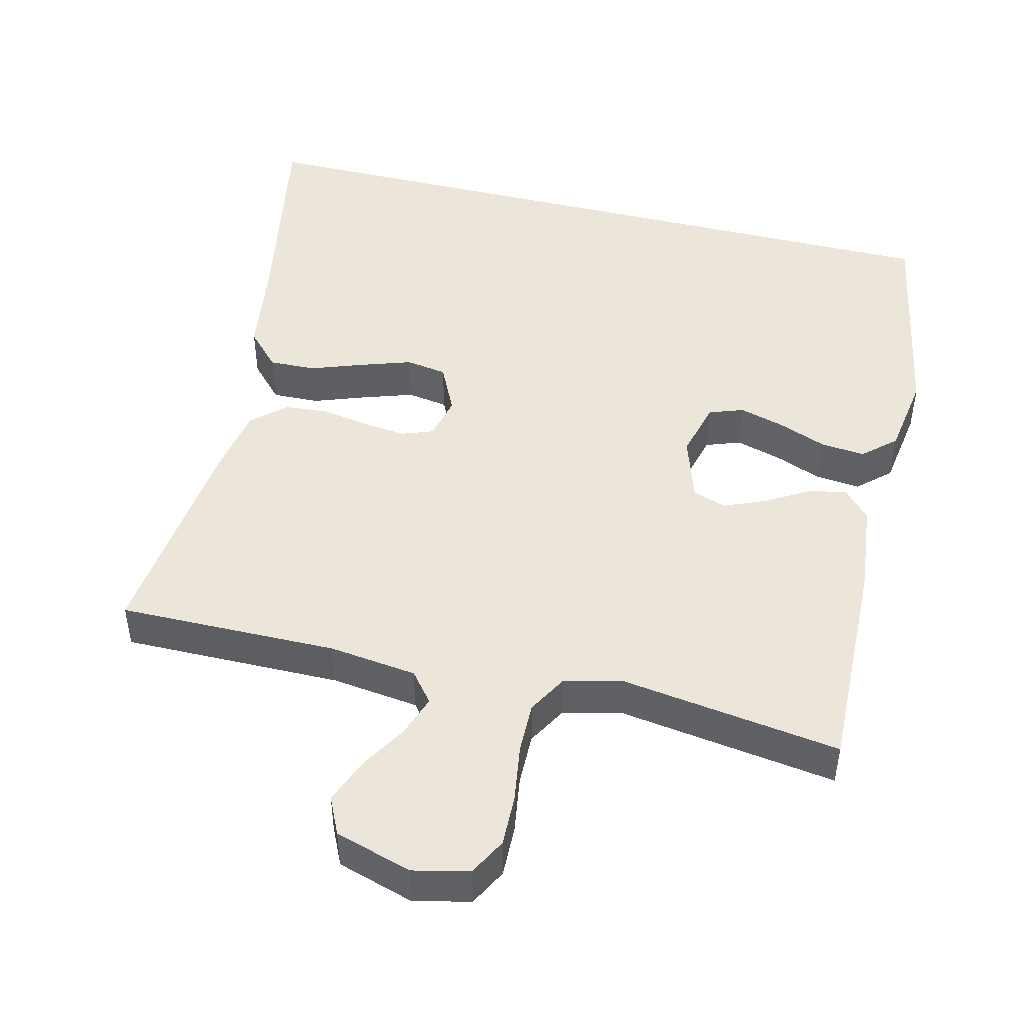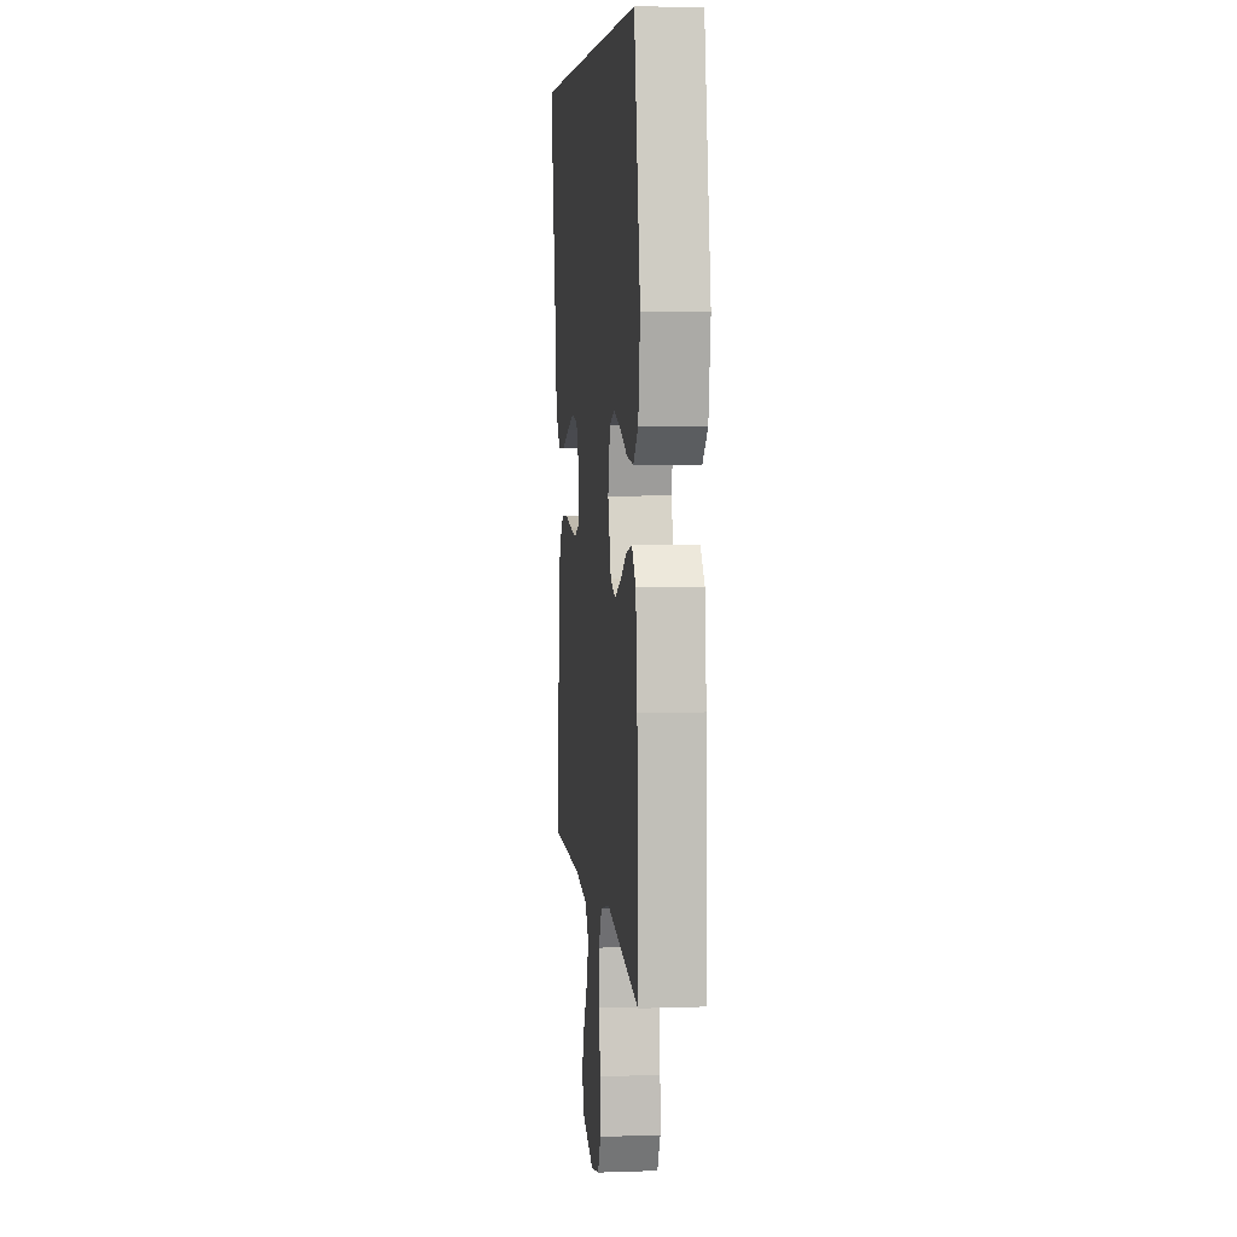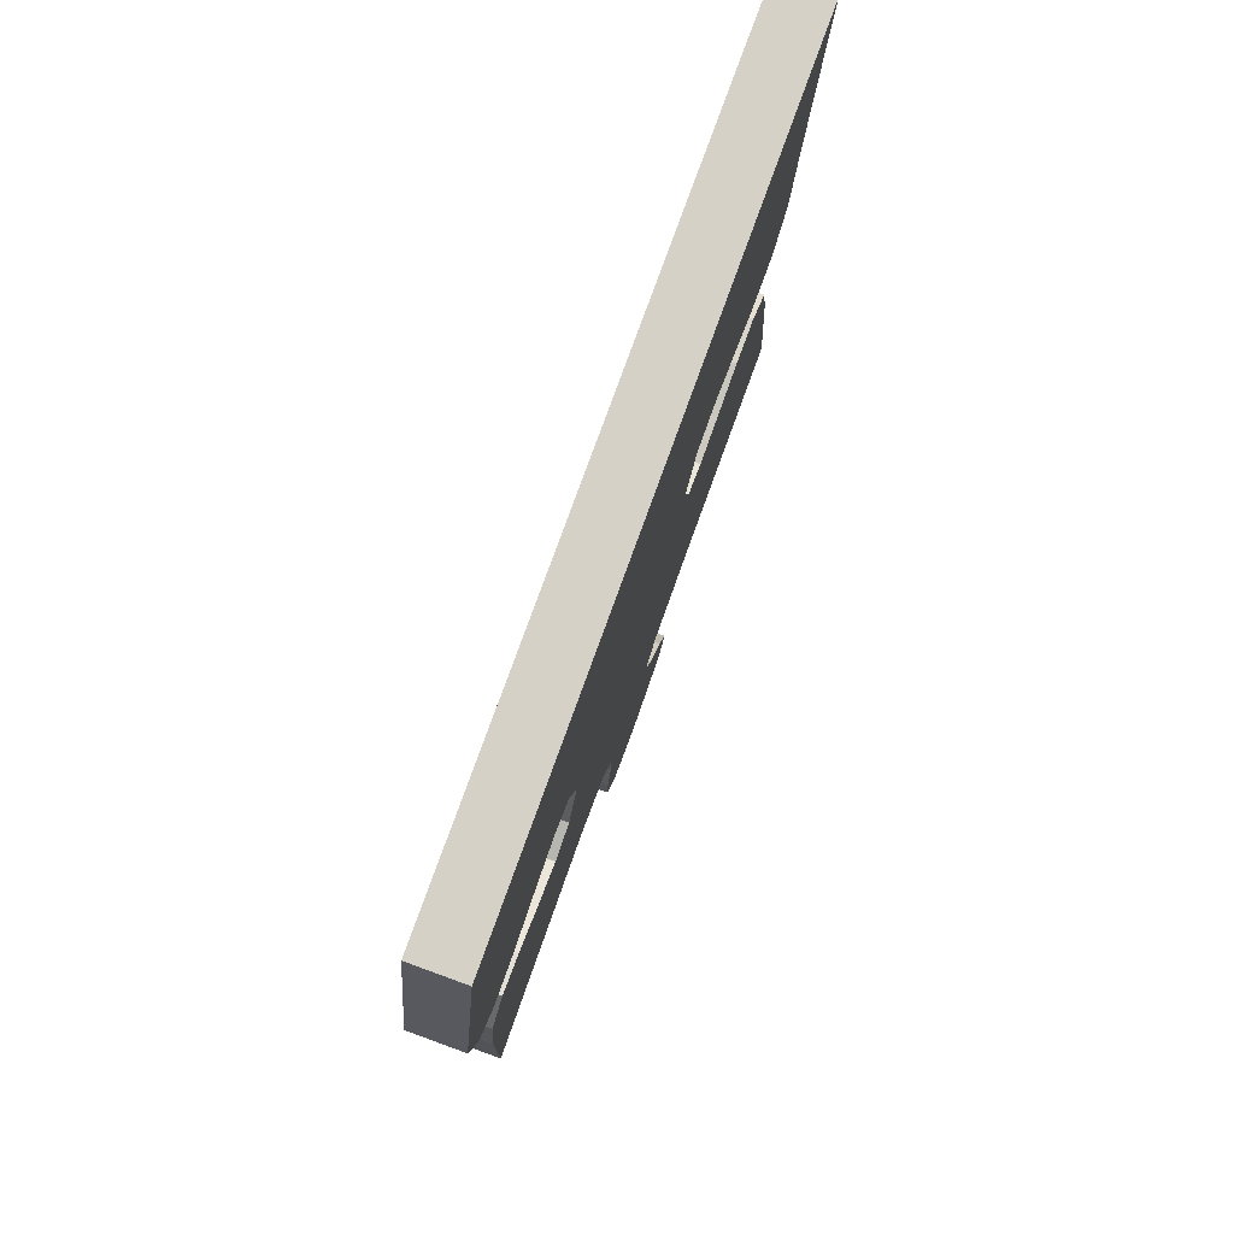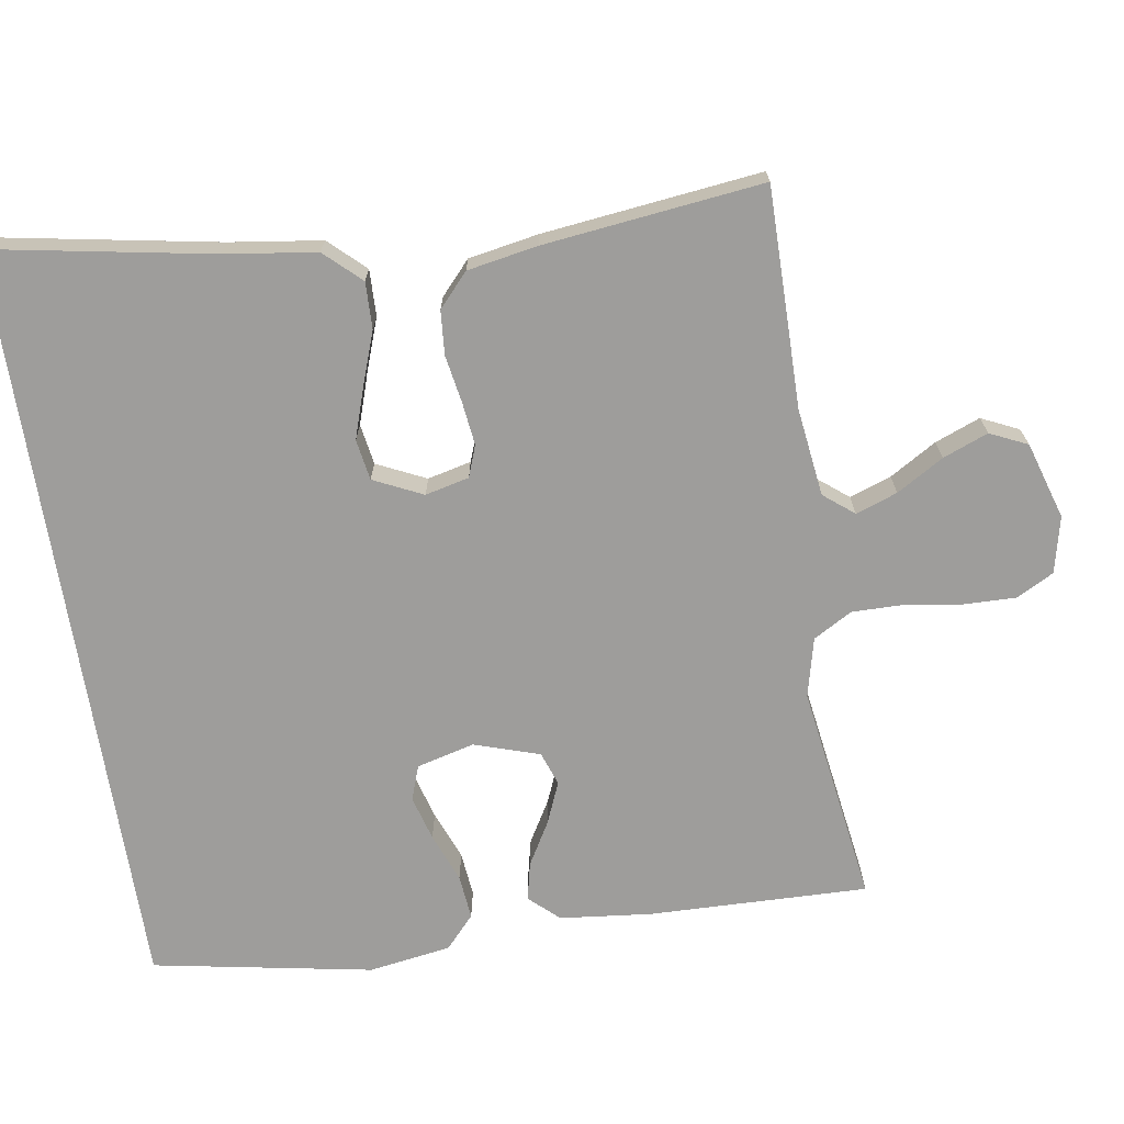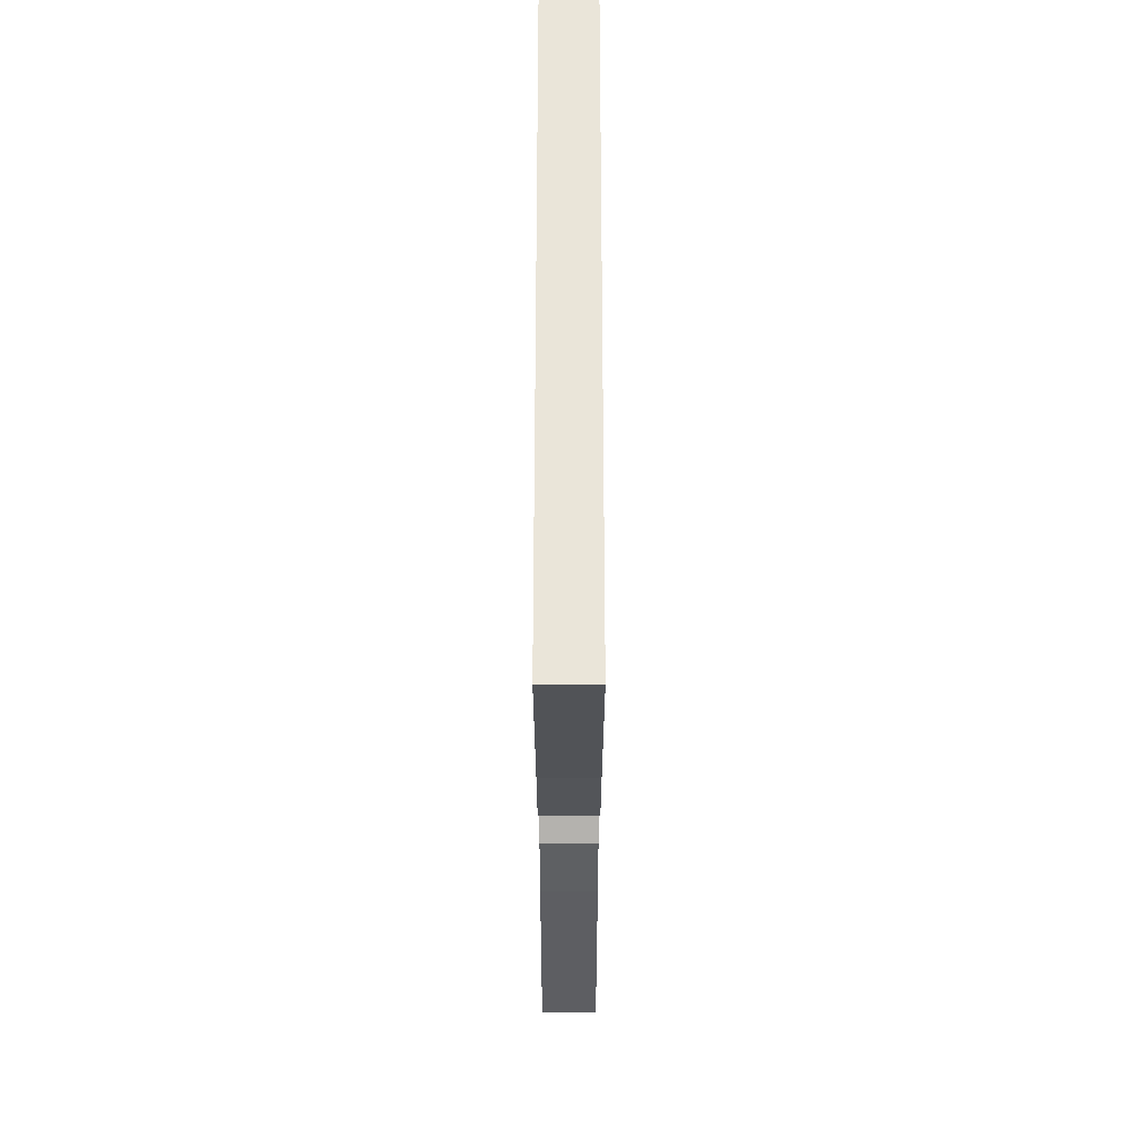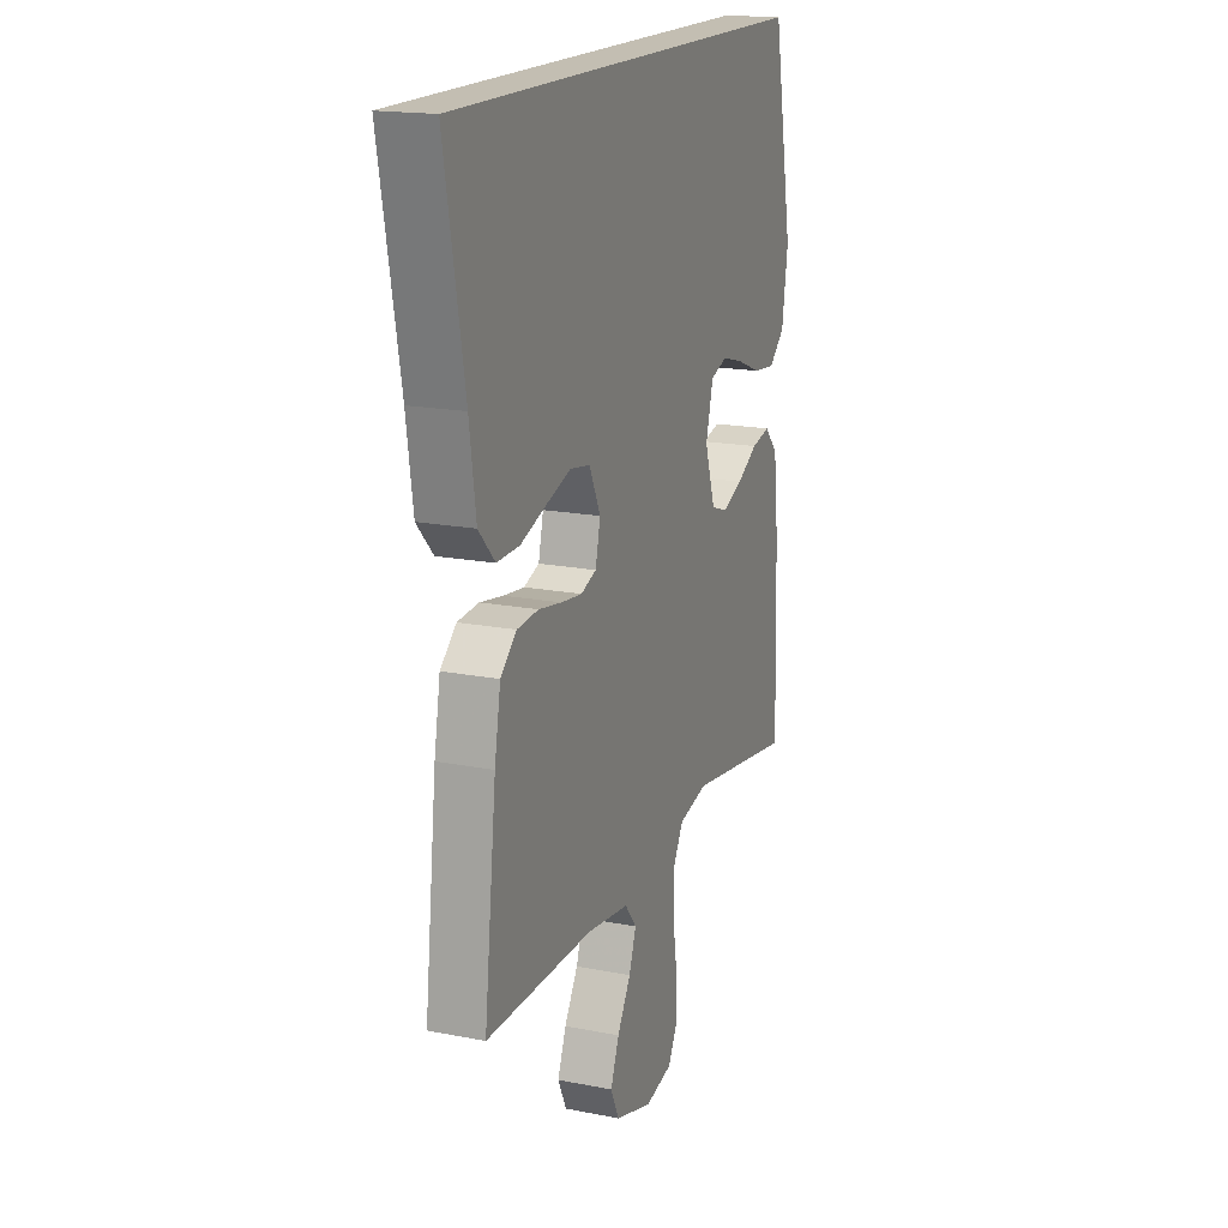
<metadata>
{"format":"obj","ext":"obj","renderer":"f3d","projection":"perspective","resolution":1024,"background":"white","views":[{"elev":47.3,"azim":-166.1,"up":"+Y"},{"elev":6.0,"azim":-95.9,"up":"+Z"},{"elev":79.4,"azim":-70.0,"up":"+Z"},{"elev":-70.4,"azim":99.2,"up":"+Y"},{"elev":57.9,"azim":90.0,"up":"+Z"},{"elev":17.5,"azim":111.3,"up":"+Z"}]}
</metadata>
<code>
v 0.575 0.07 0.5
v 0.52 0.07 0.2
v 0.502 0.07 0.074
v 0.456 0.07 0.025
v 0.392 0.07 0.027
v 0.32 0.07 0.053
v 0.251 0.07 0.076
v 0.195 0.07 0.067
v 0.163 0.07 0
v 0.177 0.07 -0.06
v 0.22 0.07 -0.076
v 0.279 0.07 -0.069
v 0.344 0.07 -0.058
v 0.404 0.07 -0.063
v 0.449 0.07 -0.104
v 0.466 0.07 -0.2
v 0.5 0.07 -0.5
v 0.2 0.07 -0.497
v 0.08 0.07 -0.512
v 0.047 0.07 -0.553
v 0.067 0.07 -0.61
v 0.105 0.07 -0.674
v 0.129 0.07 -0.736
v 0.105 0.07 -0.787
v 0 0.07 -0.819
v -0.077 0.07 -0.801
v -0.104 0.07 -0.75
v -0.102 0.07 -0.679
v -0.09 0.07 -0.601
v -0.089 0.07 -0.53
v -0.119 0.07 -0.477
v -0.2 0.07 -0.457
v -0.5 0.07 -0.5
v -0.491 0.07 -0.2
v -0.477 0.07 -0.075
v -0.44 0.07 -0.035
v -0.388 0.07 -0.047
v -0.33 0.07 -0.081
v -0.273 0.07 -0.105
v -0.227 0.07 -0.089
v -0.198 0.07 0
v -0.218 0.07 0.079
v -0.265 0.07 0.096
v -0.326 0.07 0.079
v -0.393 0.07 0.053
v -0.454 0.07 0.047
v -0.498 0.07 0.087
v -0.515 0.07 0.2
v -0.459 0.07 0.5
v 0.575 0 0.5
v 0.52 0 0.2
v 0.502 0 0.074
v 0.456 0 0.025
v 0.392 0 0.027
v 0.32 0 0.053
v 0.251 0 0.076
v 0.195 0 0.067
v 0.163 0 0
v 0.177 0 -0.06
v 0.22 0 -0.076
v 0.279 0 -0.069
v 0.344 0 -0.058
v 0.404 0 -0.063
v 0.449 0 -0.104
v 0.466 0 -0.2
v 0.5 0 -0.5
v 0.2 0 -0.497
v 0.08 0 -0.512
v 0.047 0 -0.553
v 0.067 0 -0.61
v 0.105 0 -0.674
v 0.129 0 -0.736
v 0.105 0 -0.787
v 0 0 -0.819
v -0.077 0 -0.801
v -0.104 0 -0.75
v -0.102 0 -0.679
v -0.09 0 -0.601
v -0.089 0 -0.53
v -0.119 0 -0.477
v -0.2 0 -0.457
v -0.5 0 -0.5
v -0.491 0 -0.2
v -0.477 0 -0.075
v -0.44 0 -0.035
v -0.388 0 -0.047
v -0.33 0 -0.081
v -0.273 0 -0.105
v -0.227 0 -0.089
v -0.198 0 0
v -0.218 0 0.079
v -0.265 0 0.096
v -0.326 0 0.079
v -0.393 0 0.053
v -0.454 0 0.047
v -0.498 0 0.087
v -0.515 0 0.2
v -0.459 0 0.5
f 48 49 1
f 47 48 1
f 46 47 1
f 45 46 1
f 44 45 1
f 43 44 1
f 42 43 1 2
f 41 42 2
f 40 41 2
f 36 37 38
f 35 36 38
f 34 35 38
f 33 34 38
f 32 33 38
f 31 32 38 39
f 30 31 39 40
f 27 28 29
f 26 27 29
f 25 26 29
f 24 25 29
f 23 24 29
f 22 23 29
f 21 22 29
f 20 21 29 30
f 19 20 30 40
f 16 17 18
f 15 16 18
f 14 15 18
f 13 14 18
f 12 13 18
f 11 12 18 19
f 10 11 19 40
f 4 5 6
f 3 4 6
f 2 3 6
f 2 6 7
f 9 10 40
f 8 9 40
f 8 40 2
f 2 7 8
f 50 98 97
f 50 97 96
f 50 96 95
f 50 95 94
f 50 94 93
f 50 93 92
f 51 50 92 91
f 51 91 90
f 51 90 89
f 87 86 85
f 87 85 84
f 87 84 83
f 87 83 82
f 87 82 81
f 88 87 81 80
f 89 88 80 79
f 78 77 76
f 78 76 75
f 78 75 74
f 78 74 73
f 78 73 72
f 78 72 71
f 78 71 70
f 79 78 70 69
f 89 79 69 68
f 67 66 65
f 67 65 64
f 67 64 63
f 67 63 62
f 67 62 61
f 68 67 61 60
f 89 68 60 59
f 55 54 53
f 55 53 52
f 55 52 51
f 56 55 51
f 89 59 58
f 89 58 57
f 51 89 57
f 57 56 51
f 1 50 51 2
f 2 51 52 3
f 3 52 53 4
f 4 53 54 5
f 5 54 55 6
f 6 55 56 7
f 7 56 57 8
f 8 57 58 9
f 9 58 59 10
f 10 59 60 11
f 11 60 61 12
f 12 61 62 13
f 13 62 63 14
f 14 63 64 15
f 15 64 65 16
f 16 65 66 17
f 17 66 67 18
f 18 67 68 19
f 19 68 69 20
f 20 69 70 21
f 21 70 71 22
f 22 71 72 23
f 23 72 73 24
f 24 73 74 25
f 25 74 75 26
f 26 75 76 27
f 27 76 77 28
f 28 77 78 29
f 29 78 79 30
f 30 79 80 31
f 31 80 81 32
f 32 81 82 33
f 33 82 83 34
f 34 83 84 35
f 35 84 85 36
f 36 85 86 37
f 37 86 87 38
f 38 87 88 39
f 39 88 89 40
f 40 89 90 41
f 41 90 91 42
f 42 91 92 43
f 43 92 93 44
f 44 93 94 45
f 45 94 95 46
f 46 95 96 47
f 47 96 97 48
f 48 97 98 49
f 49 98 50 1

</code>
